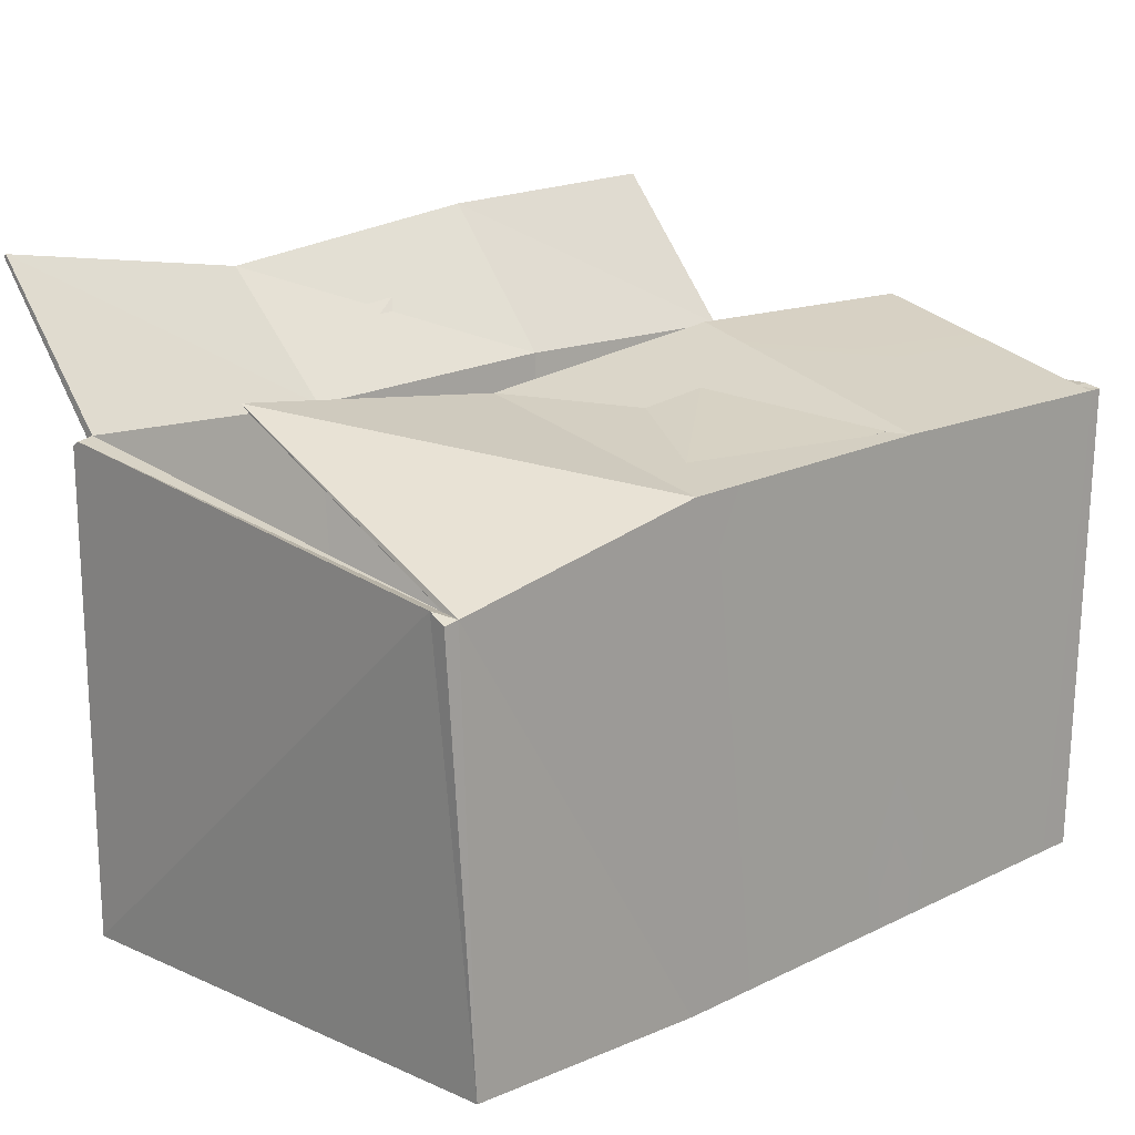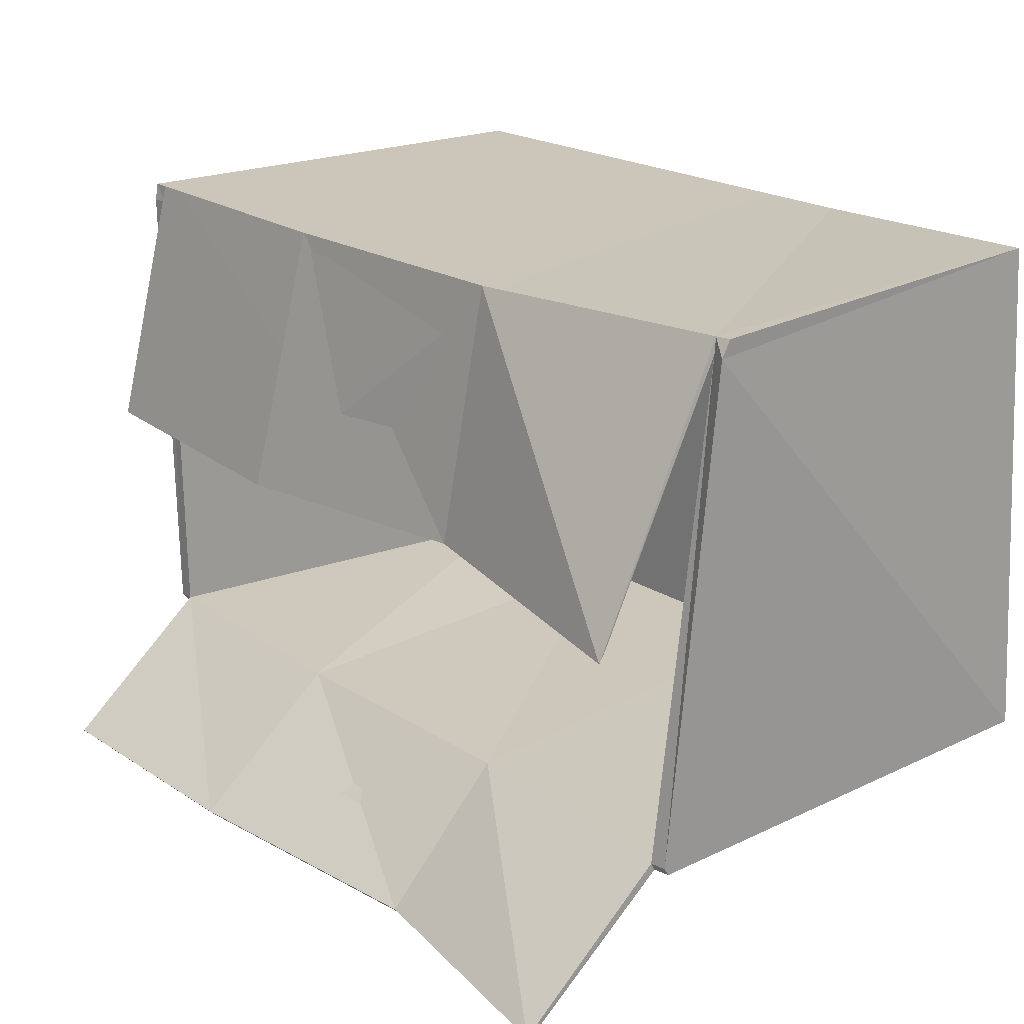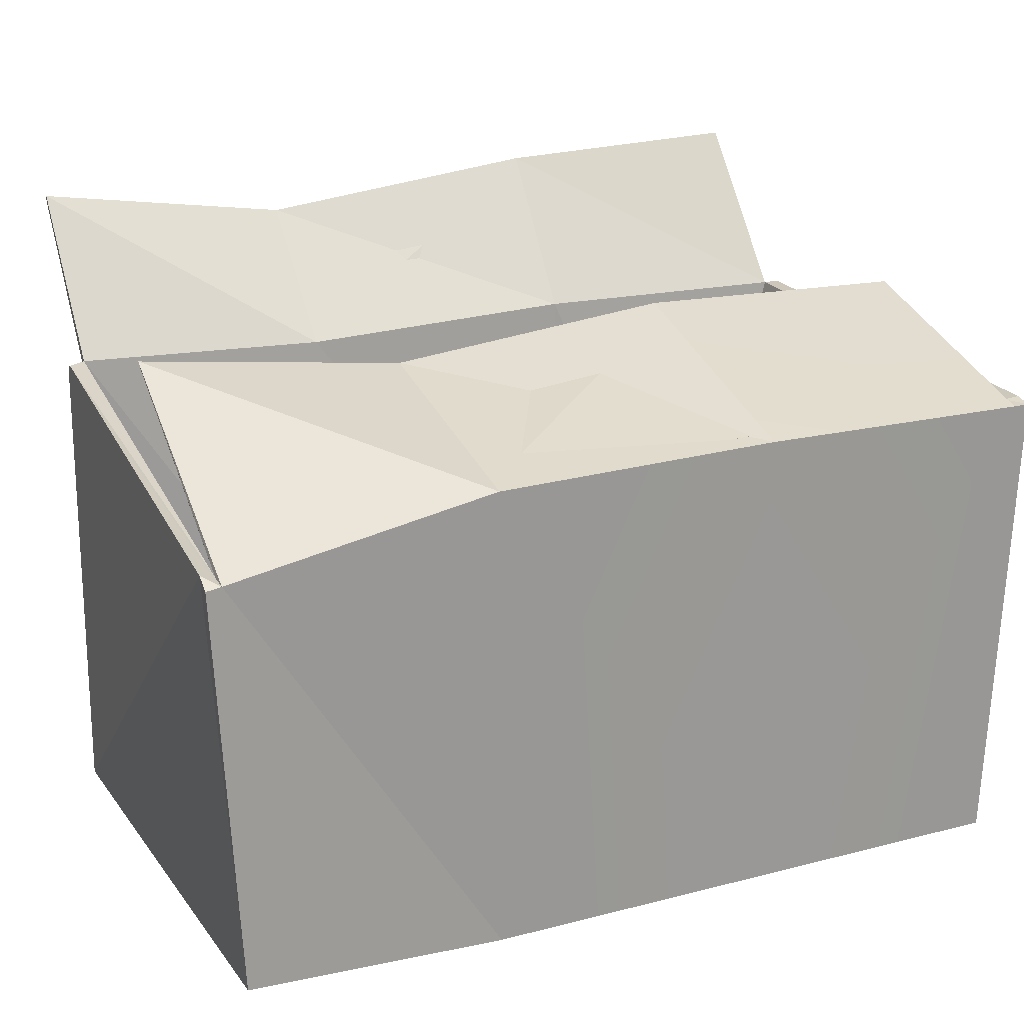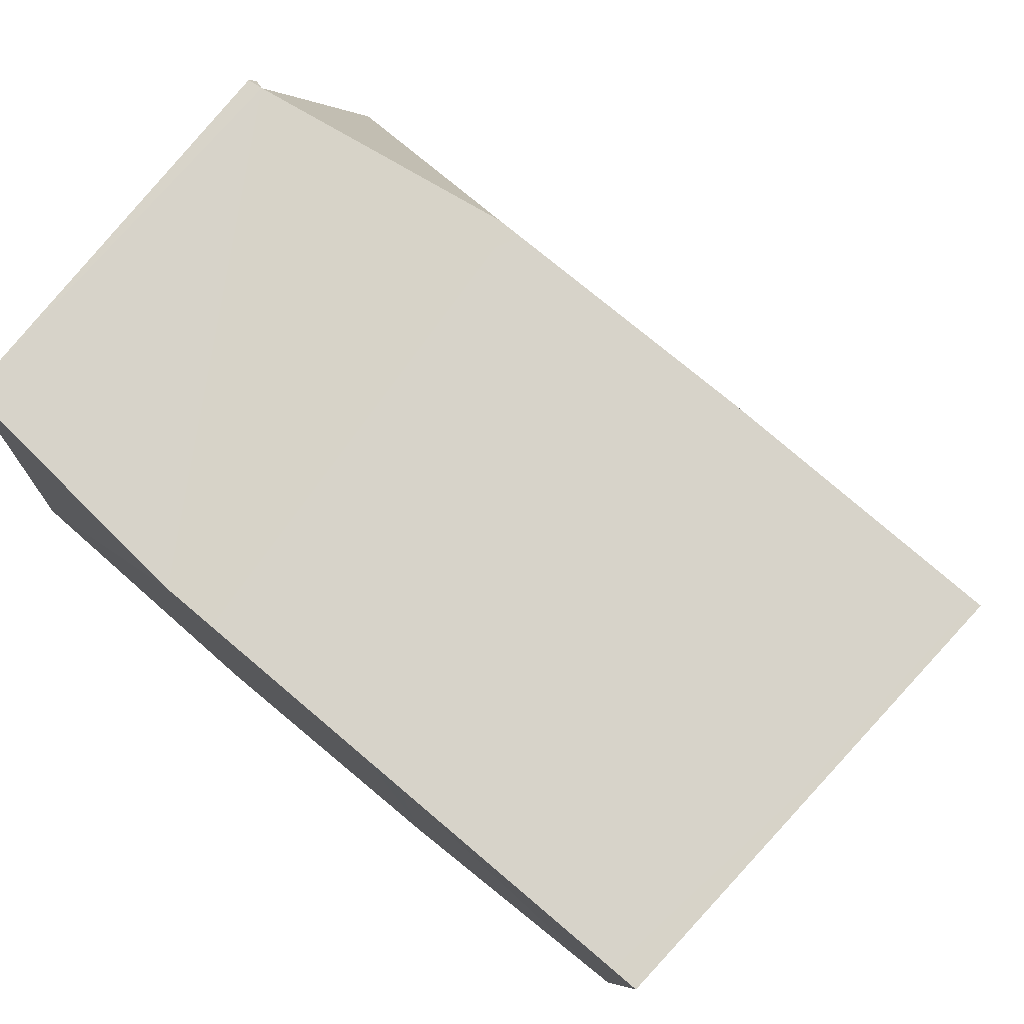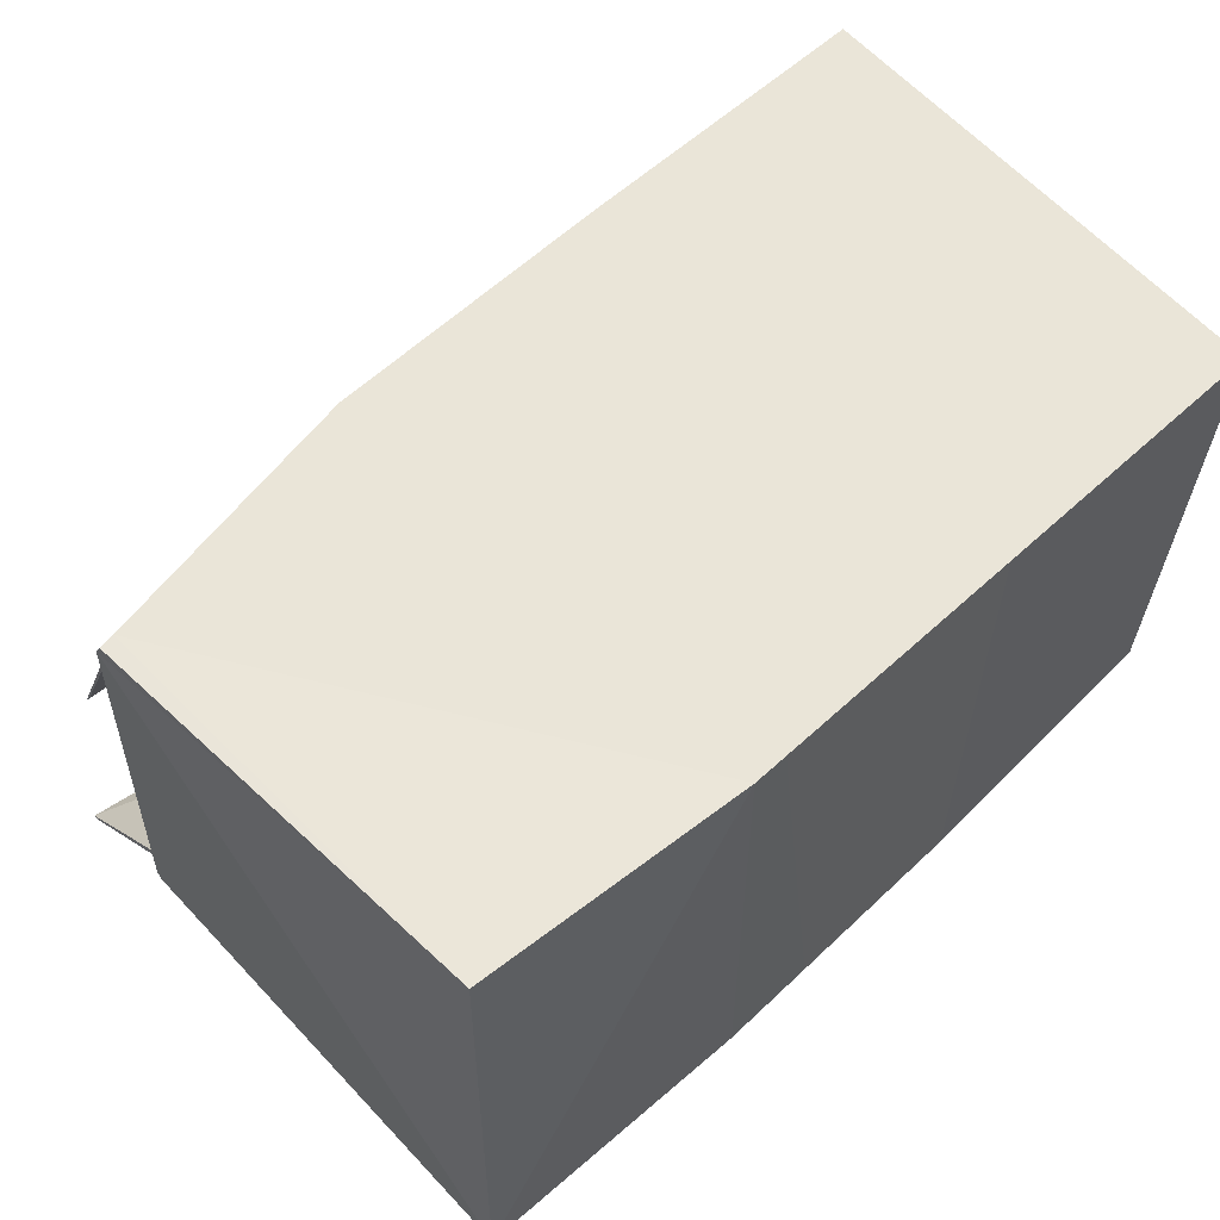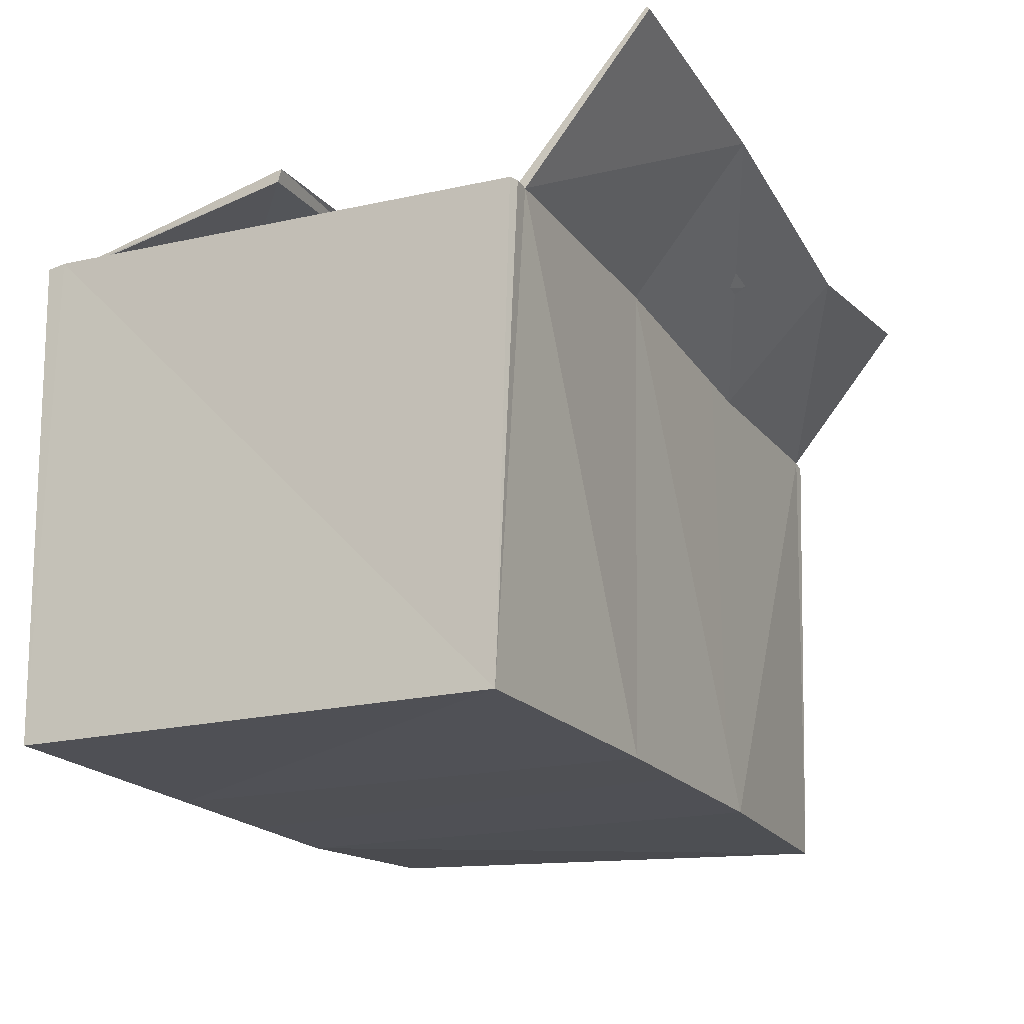
<metadata>
{"format":"obj","ext":"obj","renderer":"f3d","projection":"perspective","resolution":1024,"background":"white","views":[{"elev":16.9,"azim":-44.2,"up":"+Y"},{"elev":20.4,"azim":-129.4,"up":"+Z"},{"elev":22.2,"azim":-24.1,"up":"+Y"},{"elev":77.3,"azim":40.2,"up":"+Z"},{"elev":59.5,"azim":-43.4,"up":"+Z"},{"elev":-19.1,"azim":114.1,"up":"+Y"}]}
</metadata>
<code>
o Cardboard_01_Mesh.010
v -0.9273 0.006383 -0.7679
v -0.9319 0.1269 -0.7721
v -0.6822 0.000361 -0.7708
v -0.6754 0.1413 -0.7725
v -0.6859 0.002455 -0.9118
v -0.6754 0.1385 -0.9228
v -0.9328 0.001603 -0.9175
v -0.9298 0.1416 -0.9228
v -0.9318 0.1295 -0.777
v -0.6754 0.1422 -0.7777
v -0.6754 0.1401 -0.9206
v -0.9298 0.143 -0.9204
v -0.9274 0.1275 -0.7722
v -0.9253 0.1426 -0.9226
v -0.9276 0.1281 -0.7769
v -0.9253 0.1439 -0.9203
v -0.6803 0.1413 -0.7725
v -0.6803 0.1385 -0.9228
v -0.6804 0.1418 -0.7776
v -0.6803 0.1401 -0.9206
v -0.9247 0.1869 -0.9593
v -0.9248 0.1878 -0.9583
v -0.6811 0.1852 -0.9593
v -0.6812 0.1861 -0.9583
v -0.9246 0.1636 -0.8548
v -0.9247 0.1616 -0.8515
v -0.6788 0.1597 -0.8478
v -0.679 0.156 -0.8467
v -0.9207 0.02341 -0.7718
v -0.9273 0.02148 -0.9154
v -0.6989 0.02148 -0.7738
v -0.7141 0.02592 -0.9101
v -0.8488 0.000361 -0.7708
v -0.8481 0 -0.9223
v -0.8485 0.1412 -0.7725
v -0.8485 0.1384 -0.9228
v -0.8485 0.1418 -0.7776
v -0.8485 0.14 -0.9206
v -0.8481 0.1744 -0.959
v -0.8481 0.1752 -0.958
v -0.8484 0.1555 -0.846
v -0.8484 0.1531 -0.8459
v -0.8488 0.02148 -0.7762
v -0.8498 0.02355 -0.9107
v -0.7655 0.000361 -0.7708
v -0.7661 0.000529 -0.9193
v -0.7627 0.1423 -0.773
v -0.7627 0.1408 -0.9228
v -0.7627 0.1433 -0.7779
v -0.7627 0.1423 -0.9205
v -0.7602 0.1834 -0.9593
v -0.7602 0.1843 -0.9583
v -0.7612 0.1618 -0.8508
v -0.7615 0.1589 -0.8479
v -0.7655 0.02148 -0.7762
v -0.766 0.02256 -0.9125
f 45 47 35
f 5 6 11
f 7 8 14
f 9 12 7
f 4 10 19
f 33 1 7
f 10 4 3
f 1 2 9
f 14 8 12
f 10 3 5
f 12 8 7
f 19 10 11
f 5 3 45
f 46 45 33
f 9 2 13
f 40 39 21
f 12 9 15
f 52 51 39
f 14 36 34
f 54 53 27
f 56 55 31
f 11 6 18
f 22 21 14
f 20 24 52
f 23 24 20
f 51 23 18
f 28 27 17
f 15 26 42
f 25 26 15
f 17 27 53
f 32 31 19
f 38 44 56
f 29 30 16
f 43 29 15
f 26 25 41
f 30 29 43
f 22 16 38
f 14 21 39
f 54 49 37
f 25 13 35
f 16 30 44
f 19 31 55
f 13 2 1
f 13 1 33
f 48 46 34
f 24 23 51
f 42 41 53
f 44 43 55
f 40 38 50
f 36 39 51
f 41 35 47
f 32 20 50
f 28 19 49
f 43 37 49
f 17 47 45
f 3 4 17
f 18 6 5
f 18 5 46
f 33 45 35
f 1 9 7
f 17 4 19
f 34 33 7
f 16 14 12
f 11 10 5
f 20 19 11
f 46 5 45
f 34 46 33
f 15 9 13
f 22 40 21
f 16 12 15
f 40 52 39
f 7 14 34
f 28 54 27
f 32 56 31
f 20 11 18
f 16 22 14
f 50 20 52
f 18 23 20
f 48 51 18
f 19 28 17
f 37 15 42
f 13 25 15
f 47 17 53
f 20 32 19
f 50 38 56
f 15 29 16
f 37 43 15
f 42 26 41
f 44 30 43
f 40 22 38
f 36 14 39
f 42 54 37
f 41 25 35
f 38 16 44
f 49 19 55
f 35 13 33
f 36 48 34
f 52 24 51
f 54 42 53
f 56 44 55
f 52 40 50
f 48 36 51
f 53 41 47
f 56 32 50
f 54 28 49
f 55 43 49
f 3 17 45
f 48 18 46

</code>
